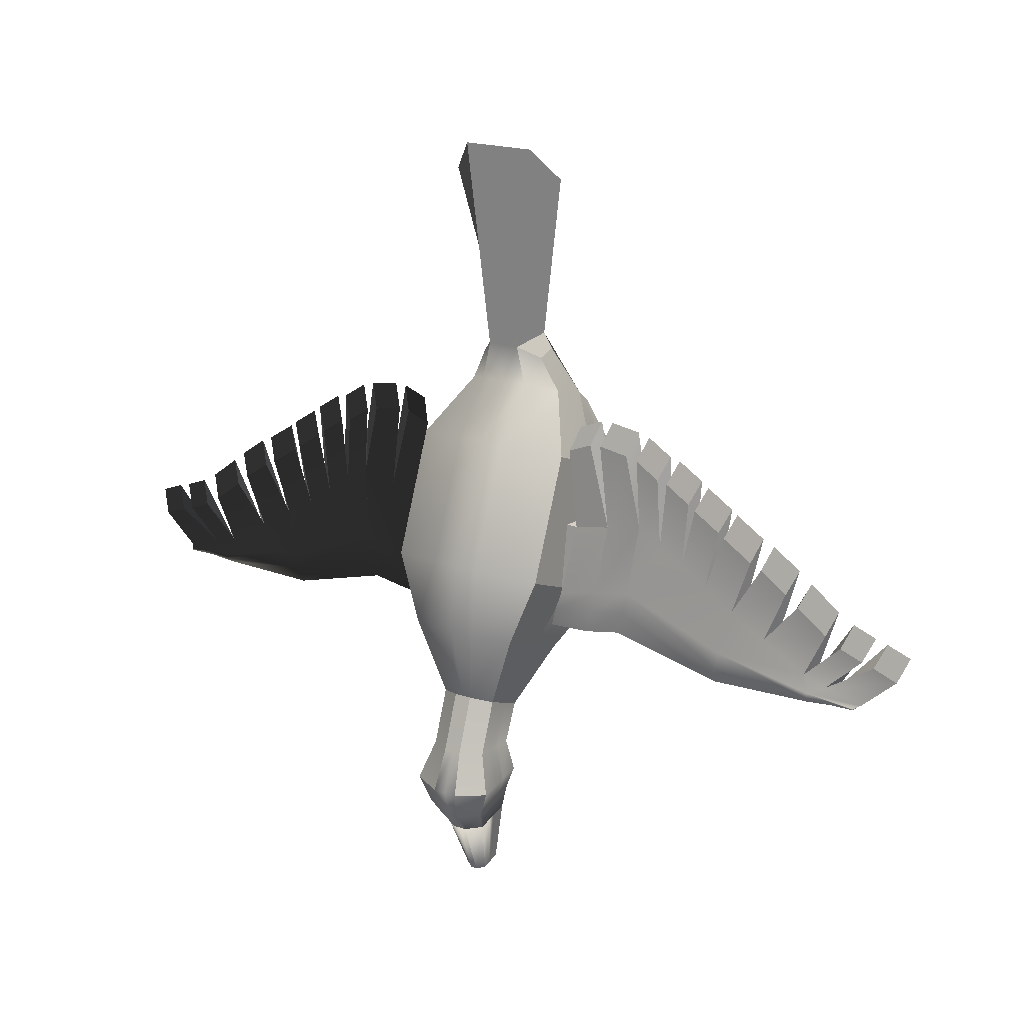
<metadata>
{"format":"obj","ext":"obj","renderer":"f3d","projection":"perspective","resolution":1024,"background":"white","views":[{"elev":19.5,"azim":-147.4,"up":"+Z"}]}
</metadata>
<code>
g default
v -0.751 0.7739 1.684
v -0.4686 0.3888 1.527
v 0 0.3888 1.527
v 0.4686 0.3888 1.527
v 0.751 0.7739 1.684
v -0.751 1.015 1.88
v -0.6033 1.015 1.88
v 0 1.015 1.88
v 0.6033 1.015 1.88
v 0.751 1.015 1.88
v -0.751 1.632 2.033
v -0.3642 1.966 2.168
v 0 1.966 2.168
v 0.3642 1.966 2.168
v 0.751 1.632 2.033
v -1.207 2.271 1.264
v -0.3642 2.605 1.4
v 0 2.605 1.4
v 0.3642 2.605 1.4
v 1.207 2.271 1.264
v -1.207 2.629 0.3819
v -0.3642 2.963 0.5176
v 0 2.963 0.5176
v 0.3642 2.963 0.5176
v 1.207 2.629 0.3819
v -1.207 2.988 -0.5004
v -0.3642 3.322 -0.3647
v 0 3.322 -0.3647
v 0.3642 3.322 -0.3647
v 1.207 2.988 -0.5004
v -0.8352 3.094 -1.485
v -0.3642 3.428 -1.35
v 0 3.428 -1.35
v 0.3642 3.428 -1.35
v 0.8352 3.094 -1.485
v -0.8352 2.624 -1.676
v 0.8352 2.624 -1.676
v -0.8352 2.407 -1.765
v 0.8352 2.407 -1.765
v -0.8352 2.324 -1.798
v 0.8352 2.324 -1.798
v -0.8352 1.854 -1.989
v -0.4686 1.469 -2.146
v 0 1.469 -2.146
v 0.4686 1.469 -2.146
v 0.8352 1.854 -1.989
v -1.207 1.108 -1.264
v -0.4686 0.7231 -1.421
v 0 0.7231 -1.421
v 0.4686 0.7231 -1.421
v 1.207 1.108 -1.264
v -1.207 0.7497 -0.3819
v -0.4686 0.3646 -0.5384
v 0 0.3646 -0.5384
v 0.4686 0.3646 -0.5384
v 1.207 0.7497 -0.3819
v -1.207 0.3911 0.5004
v -0.4686 0.006071 0.3439
v 0 0.006071 0.3439
v 0.4686 0.006071 0.3439
v 1.207 0.3911 0.5004
v 1.207 1.578 -1.073
v 1.207 1.22 -0.191
v 1.207 0.8611 0.6913
v 1.207 2.048 -0.8823
v 1.207 1.69 0
v 1.207 1.331 0.8823
v 1.207 2.518 -0.6913
v 1.207 2.159 0.191
v 1.207 1.801 1.073
v -1.207 1.578 -1.073
v -1.207 1.22 -0.191
v -1.207 0.8611 0.6913
v -1.207 2.048 -0.8823
v -1.207 1.69 0
v -1.207 1.331 0.8823
v -1.207 1.801 1.073
v -0.4288 2.957 -2.605
v -0.1295 3.125 -2.536
v -0.4288 2.721 -2.701
v 0 3.125 -2.536
v 0.1295 3.125 -2.536
v 0.4288 2.957 -2.605
v 0.4288 2.721 -2.701
v -0.4288 2.611 -2.745
v 0.4288 2.611 -2.745
v -0.4288 2.57 -2.762
v 0.4288 2.57 -2.762
v -0.1665 2.14 -2.937
v -0.4288 2.333 -2.858
v 0 2.14 -2.937
v 0.1665 2.14 -2.937
v 0.4288 2.333 -2.858
v -0.4288 3.246 -3.365
v -0.1295 3.426 -3.354
v -0.4288 2.991 -3.379
v 0 3.426 -3.354
v 0.1295 3.426 -3.354
v 0.4288 3.246 -3.365
v 0.4288 2.991 -3.379
v -0.4288 2.873 -3.386
v 0.4288 2.873 -3.386
v -0.4288 2.828 -3.388
v 0.4288 2.828 -3.388
v -0.1665 2.365 -3.415
v -0.4288 2.573 -3.403
v 0 2.365 -3.415
v 0.1665 2.365 -3.415
v 0.4288 2.573 -3.403
v -0.6143 3.432 -3.927
v -0.1854 3.644 -3.964
v -0.6143 3.133 -3.874
v 0 3.644 -3.964
v 0.1854 3.644 -3.964
v 0.6143 3.432 -3.927
v 0.6143 3.133 -3.874
v -0.6143 2.995 -3.85
v 0.6143 2.995 -3.85
v -0.6143 2.942 -3.841
v 0.6143 2.942 -3.841
v -0.2385 2.398 -3.745
v -0.6143 2.643 -3.788
v 0 2.398 -3.745
v 0.2385 2.398 -3.745
v 0.6143 2.643 -3.788
v -0.4618 3.335 -4.331
v -0.1394 3.527 -4.376
v -0.4618 3.064 -4.267
v -0 3.527 -4.376
v 0.1394 3.527 -4.376
v 0.4618 3.335 -4.331
v 0.4618 3.064 -4.267
v -0.4618 2.939 -4.237
v 0.4618 2.939 -4.237
v -0.4618 2.891 -4.226
v 0.4618 2.891 -4.226
v -0.1793 2.398 -4.109
v -0.4618 2.62 -4.162
v 0 2.398 -4.109
v 0.1793 2.398 -4.109
v 0.4618 2.62 -4.162
v -0.8352 2.407 -1.765
v -1.207 2.048 -0.8823
v -1.207 2.518 -0.6913
v -0.8352 2.624 -1.676
v -1.207 1.69 0
v -1.207 1.331 0.8823
v -1.207 1.801 1.073
v -1.207 2.988 -0.5004
v -0.8352 3.094 -1.485
v -1.207 2.629 0.3819
v -1.207 2.271 1.264
v -1.207 2.048 -0.8823
v -1.207 1.69 0
v -1.207 2.159 0.191
v -1.207 2.518 -0.6913
v -1.207 1.331 0.8823
v -1.207 1.801 1.073
v -1.207 2.629 0.3819
v -1.207 2.988 -0.5004
v -1.207 2.271 1.264
v -0.4909 1.397 2.611
v -0.3944 1.46 2.853
v -0.2381 1.973 2.724
v -0.4909 1.705 2.533
v 0 1.46 2.853
v 0 1.973 2.724
v 0.3944 1.46 2.853
v 0.2381 1.973 2.724
v 0.4909 1.397 2.611
v 0.4909 1.705 2.533
v -0.4909 1.397 2.611
v -0.3944 1.46 2.853
v -0.2381 1.973 2.724
v -0.4909 1.705 2.533
v 0.3944 1.46 2.853
v 0.4909 1.397 2.611
v 0.4909 1.705 2.533
v 0.2381 1.973 2.724
v -0.8848 1.82 5.267
v -0 1.82 5.267
v -0 2.108 5.71
v -0.5342 2.108 5.71
v 0.8848 1.82 5.267
v 0.5343 2.108 5.71
v -0.3203 3.09 -4.693
v -0.09671 3.243 -4.725
v 0 3.243 -4.725
v 0.09671 3.243 -4.725
v 0.3203 3.09 -4.693
v 0.3203 2.876 -4.646
v 0.3203 2.776 -4.625
v 0.3203 2.739 -4.616
v 0.3203 2.524 -4.57
v 0.1244 2.348 -4.532
v 0 2.348 -4.532
v -0.1244 2.348 -4.532
v -0.3203 2.524 -4.57
v -0.3203 2.739 -4.616
v -0.3203 2.776 -4.625
v -0.3203 2.876 -4.646
g polySurface1 pCube1
f 172 173 174 175
f 180 181 182 183
f 181 184 185 182
f 176 177 178 179
f 11 12 17 16
f 12 13 18 17
f 13 14 19 18
f 14 15 20 19
f 16 17 22 21
f 17 18 23 22
f 18 19 24 23
f 19 20 25 24
f 21 22 27 26
f 22 23 28 27
f 23 24 29 28
f 24 25 30 29
f 26 27 32 31
f 27 28 33 32
f 28 29 34 33
f 29 30 35 34
f 42 43 48 47
f 43 44 49 48
f 44 45 50 49
f 45 46 51 50
f 47 48 53 52
f 48 49 54 53
f 49 50 55 54
f 50 51 56 55
f 52 53 58 57
f 53 54 59 58
f 54 55 60 59
f 55 56 61 60
f 57 58 2 1
f 58 59 3 2
f 59 60 4 3
f 60 61 5 4
f 51 46 41 62
f 56 51 62 63
f 61 56 63 64
f 62 41 39 65
f 63 62 65 66
f 64 63 66 67
f 65 39 37 68
f 66 65 68 69
f 67 66 69 70
f 68 37 35 30
f 69 68 30 25
f 70 69 25 20
f 10 70 20 15
f 42 47 71 40
f 47 52 72 71
f 52 57 73 72
f 40 71 74 38
f 71 72 75 74
f 72 73 76 75
f 142 143 144 145
f 153 154 155 156
f 154 157 158 155
f 145 144 149 150
f 156 155 159 160
f 155 158 161 159
f 77 6 11 16
f 31 32 79 78
f 36 31 78 80
f 32 33 81 79
f 33 34 82 81
f 34 35 83 82
f 35 37 84 83
f 38 36 80 85
f 37 39 86 84
f 40 38 85 87
f 39 41 88 86
f 43 42 90 89
f 42 40 87 90
f 44 43 89 91
f 45 44 91 92
f 41 46 93 88
f 46 45 92 93
f 78 79 95 94
f 80 78 94 96
f 79 81 97 95
f 81 82 98 97
f 82 83 99 98
f 83 84 100 99
f 85 80 96 101
f 84 86 102 100
f 87 85 101 103
f 86 88 104 102
f 89 90 106 105
f 90 87 103 106
f 91 89 105 107
f 92 91 107 108
f 88 93 109 104
f 93 92 108 109
f 94 95 111 110
f 96 94 110 112
f 95 97 113 111
f 97 98 114 113
f 98 99 115 114
f 99 100 116 115
f 101 96 112 117
f 100 102 118 116
f 103 101 117 119
f 102 104 120 118
f 105 106 122 121
f 106 103 119 122
f 107 105 121 123
f 108 107 123 124
f 104 109 125 120
f 109 108 124 125
f 110 111 127 126
f 112 110 126 128
f 111 113 129 127
f 113 114 130 129
f 114 115 131 130
f 115 116 132 131
f 117 112 128 133
f 116 118 134 132
f 119 117 133 135
f 118 120 136 134
f 121 122 138 137
f 122 119 135 138
f 123 121 137 139
f 124 123 139 140
f 120 125 141 136
f 125 124 140 141
f 126 127 187 186
f 128 126 186 201
f 127 129 188 187
f 129 130 189 188
f 130 131 190 189
f 131 132 191 190
f 133 128 201 200
f 132 134 192 191
f 135 133 200 199
f 134 136 193 192
f 137 138 198 197
f 138 135 199 198
f 139 137 197 196
f 140 139 196 195
f 136 141 194 193
f 141 140 195 194
f 38 74 143 142
f 36 38 142 145
f 74 75 146 143
f 75 76 147 146
f 76 77 148 147
f 26 31 150 149
f 31 36 145 150
f 21 26 149 151
f 77 16 152 148
f 16 21 151 152
f 143 146 154 153
f 144 143 153 156
f 146 147 157 154
f 147 148 158 157
f 151 149 160 159
f 149 144 156 160
f 148 152 161 158
f 152 151 159 161
f 6 77 76
f 57 1 73
f 6 76 73 1
f 67 70 10
f 61 64 5
f 64 67 10 5
f 1 5 10 6
f 1 2 4 5
f 6 7 163 162
f 12 11 165 164
f 11 6 162 165
f 7 8 166 163
f 13 12 164 167
f 8 9 168 166
f 14 13 167 169
f 9 10 170 168
f 10 15 171 170
f 15 14 169 171
f 162 163 173 172
f 163 164 174 173
f 164 165 175 174
f 165 162 172 175
f 168 170 177 176
f 170 171 178 177
f 171 169 179 178
f 169 168 176 179
f 163 166 181 180
f 167 164 183 182
f 164 163 180 183
f 166 168 184 181
f 168 169 185 184
f 169 167 182 185
f 186 187 189 190
f 196 197 198 199 200 201 186 190 194 195
g default
v -0.3203 3.09 -4.693
v -0.09671 3.243 -4.725
v -0.3203 2.876 -4.646
v 0 3.243 -4.725
v 0.09671 3.243 -4.725
v 0.3203 3.09 -4.693
v 0.3203 2.876 -4.646
v -0.3203 2.776 -4.625
v 0.3203 2.776 -4.625
v -0.3203 2.739 -4.616
v 0.3203 2.739 -4.616
v -0.1244 2.348 -4.532
v -0.3203 2.524 -4.57
v 0 2.348 -4.532
v 0.1244 2.348 -4.532
v 0.3203 2.524 -4.57
v -0.1592 2.769 -5.579
v -0.04806 2.852 -5.601
v -0.0796 2.652 -5.547
v -0.1592 2.652 -5.547
v -1e-06 2.852 -5.601
v 0 2.652 -5.547
v 0.04806 2.852 -5.601
v 0.0796 2.652 -5.547
v 0.1592 2.769 -5.579
v 0.1592 2.652 -5.547
v -0.0796 2.598 -5.533
v -0.1592 2.598 -5.533
v 1e-06 2.598 -5.533
v 0.0796 2.598 -5.533
v 0.1592 2.598 -5.533
v -0.0796 2.577 -5.527
v -0.1592 2.577 -5.527
v -0 2.577 -5.527
v 0.0796 2.577 -5.527
v 0.1592 2.577 -5.527
v -0.06183 2.364 -5.47
v -0.1592 2.46 -5.496
v -1e-06 2.364 -5.47
v 0.06183 2.364 -5.47
v 0.1592 2.46 -5.496
g pCube1 polySurface2
f 218 219 220 221
f 219 222 223 220
f 222 224 225 223
f 224 226 227 225
f 221 220 228 229
f 220 223 230 228
f 223 225 231 230
f 225 227 232 231
f 229 228 233 234
f 228 230 235 233
f 230 231 236 235
f 231 232 237 236
f 234 233 238 239
f 233 235 240 238
f 235 236 241 240
f 236 237 242 241
f 202 203 219 218
f 204 202 218 221
f 203 205 222 219
f 205 206 224 222
f 206 207 226 224
f 207 208 227 226
f 209 204 221 229
f 208 210 232 227
f 211 209 229 234
f 210 212 237 232
f 213 214 239 238
f 214 211 234 239
f 215 213 238 240
f 216 215 240 241
f 212 217 242 237
f 217 216 241 242
f 205 203 202 204 208 207 206
f 213 215 216 217 208 204 214
g default
v -2.383 1.905 -0.6278
v -1.85 1.904 -0.7249
v -1.23 1.904 -0.8566
v -2.383 2.122 -0.6278
v -1.23 2.12 -0.8566
v -2.382 2.338 -0.6277
v -1.85 2.338 -0.7248
v -1.261 2.337 -0.8507
v -2.313 2.338 -0.9468
v -1.78 2.338 -1.044
v -1.155 2.337 -1.14
v -2.243 2.351 -1.266
v -1.71 2.35 -1.363
v -1.036 2.231 -1.444
v -2.243 2.24 -1.266
v -1.71 2.24 -1.363
v -1.036 2.12 -1.444
v -2.244 2.024 -1.266
v -1.711 2.023 -1.363
v -1.037 1.904 -1.444
v -2.313 1.905 -0.947
v -1.781 1.904 -1.044
v -1.155 1.904 -1.14
v -1.155 2.12 -1.14
v -3.812 1.907 -1.722
v -3.866 1.907 -1.473
v -3.812 2.124 -1.722
v -3.921 1.907 -1.224
v -3.866 2.34 -1.473
v -3.812 2.234 -1.722
v -3.92 2.34 -1.224
v -5.3 1.91 -1.684
v -5.319 1.91 -1.597
v -5.3 2.126 -1.684
v -5.338 1.91 -1.509
v -5.319 2.343 -1.597
v -5.3 2.237 -1.684
v -5.339 2.343 -1.509
v -6.045 1.91 -1.616
v -6.049 1.91 -1.597
v -6.049 2.126 -1.597
v -6.045 2.126 -1.616
v -6.054 1.91 -1.577
v -6.054 2.126 -1.577
v -6.05 2.343 -1.597
v -6.045 2.237 -1.616
v -6.054 2.343 -1.577
v -2.654 1.905 0.3989
v -2.123 1.904 0.3015
v -2.122 2.121 0.3016
v -2.654 2.122 0.399
v -1.335 1.903 0.2265
v -1.335 2.12 0.2266
v -1.984 2.232 0.3016
v -2.516 2.233 0.399
v -1.285 2.229 0.2151
v -2.685 2.142 0.4021
v -2.653 2.122 0.409
v -4.191 2.124 -0.5934
v -4.191 1.907 -0.5934
v -2.515 2.233 0.4091
v -4.052 2.235 -0.5934
v -5.366 1.91 -1.284
v -5.366 2.126 -1.285
v -6.056 2.126 -1.548
v -6.056 1.91 -1.548
v -5.228 2.238 -1.285
v -6.128 2.238 -1.548
v -3.226 2.234 -0.05438
v -3.376 2.123 -0.06202
v -3.388 1.906 -0.0697
v -2.863 2.233 0.182
v -3.009 2.122 0.177
v -3.017 1.906 0.172
v -3.616 2.235 -0.3089
v -3.766 2.123 -0.3168
v -3.779 1.907 -0.3247
v -4.578 2.236 -0.9024
v -4.73 2.125 -0.9103
v -4.743 1.908 -0.9182
v -5.563 2.238 -1.413
v -5.706 2.126 -1.414
v -5.711 1.91 -1.416
v -2.123 1.904 0.3015
v -1.591 1.904 0.2054
v -1.591 2.12 0.2055
v -2.122 2.121 0.3016
v -1.452 2.232 0.2055
v -1.984 2.232 0.3016
v -1.8 2.12 1.869
v -1.449 2.12 1.733
v -1.322 2.231 1.376
v -1.672 2.232 1.511
v -2.414 2.121 1.806
v -1.977 2.121 1.879
v -1.839 2.232 1.524
v -2.276 2.232 1.451
v -2.588 2.121 1.759
v -2.45 2.233 1.404
v -2.798 2.233 1.177
v -2.944 2.122 1.527
v -2.949 2.233 1.143
v -3.095 2.122 1.494
v -3.311 2.234 0.907
v -3.462 2.123 1.254
v -3.416 2.234 0.8267
v -3.566 2.123 1.174
v -3.806 2.235 0.5721
v -3.957 2.123 0.9194
v -3.892 2.235 0.505
v -4.042 2.123 0.8522
v -4.328 2.235 0.2205
v -4.466 2.124 0.5756
v -4.899 2.236 -0.1381
v -4.499 2.236 0.1436
v -5.047 2.125 0.2099
v -4.637 2.124 0.4987
v -5.091 2.236 -0.2918
v -5.239 2.125 0.05639
v -5.536 2.237 -0.6292
v -5.675 2.126 -0.2741
v -5.91 2.126 -0.4128
v -5.772 2.238 -0.768
v -6.107 2.238 -0.896
v -6.25 2.126 -0.5428
v -6.286 2.238 -0.9474
v -6.429 2.126 -0.5942
v -6.641 2.237 -1.083
v -6.779 2.126 -0.7279
g pasted__pCube2 group
f 290 291 292 293
f 326 327 328 329
f 336 337 338 339
f 332 333 334 335
f 248 249 252 251
f 249 250 253 252
f 251 252 255 254
f 252 253 256 255
f 254 255 258 257
f 255 256 259 258
f 257 258 261 260
f 258 259 262 261
f 260 261 264 263
f 261 262 265 264
f 263 264 244 243
f 264 265 245 244
f 265 262 259 266
f 245 265 266 247
f 266 259 256 253
f 247 266 253 250
f 281 282 283 284
f 282 285 286 283
f 284 283 287 288
f 283 286 289 287
f 260 263 268 267
f 257 260 267 269
f 263 243 270 268
f 299 300 315 316
f 251 254 272 271
f 254 257 269 272
f 340 341 342 343
f 248 251 271 273
f 267 268 275 274
f 269 267 274 276
f 268 270 277 275
f 271 272 279 278
f 272 269 276 279
f 273 271 278 280
f 274 275 282 281
f 276 274 281 284
f 275 277 285 282
f 305 306 324 325
f 278 279 288 287
f 279 276 284 288
f 364 365 366 367
f 280 278 287 289
f 243 244 291 290
f 246 243 290 293
f 245 247 295 294
f 249 248 297 296
f 248 246 293 297
f 247 250 298 295
f 243 246 300 299
f 270 243 299 316 313 319 302
f 246 248 303 300
f 248 273 304 317 311 314 303
f 286 285 308 307
f 285 277 305 325 308
f 280 289 310 323 309
f 289 286 307 310
f 273 280 309 320 304
f 357 356 358 359
f 301 321 322 302
f 349 348 350 351
f 313 312 318 319
f 345 344 346 347
f 316 315 312 313
f 353 352 354 355
f 319 318 301 302
f 361 360 362 363
f 322 321 306 305
f 369 368 370 371
f 325 324 307 308
f 294 295 328 327
f 292 291 326 329
f 295 298 330 328
f 296 292 329 331
f 329 328 333 332
f 328 330 334 333
f 330 331 335 334
f 331 329 332 335
f 293 292 337 336
f 292 296 338 337
f 296 297 339 338
f 297 293 336 339
f 300 303 341 340
f 303 314 342 341
f 314 315 343 342
f 315 300 340 343
f 315 314 344 345
f 314 311 346 344
f 311 312 347 346
f 312 315 345 347
f 312 311 348 349
f 311 317 350 348
f 317 318 351 350
f 318 312 349 351
f 318 317 352 353
f 317 304 354 352
f 304 301 355 354
f 301 318 353 355
f 304 320 356 357
f 320 321 358 356
f 321 301 359 358
f 301 304 357 359
f 321 320 360 361
f 320 309 362 360
f 309 306 363 362
f 306 321 361 363
f 306 309 365 364
f 309 323 366 365
f 323 324 367 366
f 324 306 364 367
f 324 323 368 369
f 323 310 370 368
f 310 307 371 370
f 307 324 369 371
f 291 244 327 326
f 244 245 294 327
f 250 249 331 330
f 330 298 250
f 302 322 305 277 270
g default
v 2.27 1.905 -0.6278
v 1.737 1.904 -0.7249
v 1.117 1.904 -0.8566
v 2.27 2.122 -0.6278
v 1.117 2.12 -0.8566
v 2.269 2.338 -0.6277
v 1.736 2.338 -0.7248
v 1.148 2.337 -0.8507
v 2.2 2.338 -0.9468
v 1.667 2.338 -1.044
v 1.042 2.337 -1.14
v 2.13 2.351 -1.266
v 1.597 2.35 -1.363
v 0.923 2.231 -1.444
v 2.13 2.24 -1.266
v 1.597 2.24 -1.363
v 0.9232 2.12 -1.444
v 2.131 2.024 -1.266
v 1.598 2.023 -1.363
v 0.9234 1.904 -1.444
v 2.2 1.905 -0.947
v 1.667 1.904 -1.044
v 1.042 1.904 -1.14
v 1.042 2.12 -1.14
v 3.699 1.907 -1.722
v 3.753 1.907 -1.473
v 3.699 2.124 -1.722
v 3.808 1.907 -1.224
v 3.753 2.34 -1.473
v 3.699 2.234 -1.722
v 3.807 2.34 -1.224
v 5.187 1.91 -1.684
v 5.206 1.91 -1.597
v 5.187 2.126 -1.684
v 5.225 1.91 -1.509
v 5.206 2.343 -1.597
v 5.187 2.237 -1.684
v 5.225 2.343 -1.509
v 5.932 1.91 -1.616
v 5.936 1.91 -1.597
v 5.936 2.126 -1.597
v 5.932 2.126 -1.616
v 5.941 1.91 -1.577
v 5.941 2.126 -1.577
v 5.936 2.343 -1.597
v 5.932 2.237 -1.616
v 5.941 2.343 -1.577
v 2.541 1.905 0.3989
v 2.01 1.904 0.3015
v 2.009 2.121 0.3016
v 2.541 2.122 0.399
v 1.222 1.903 0.2265
v 1.222 2.12 0.2266
v 1.871 2.232 0.3016
v 2.403 2.233 0.399
v 1.172 2.229 0.2151
v 2.572 2.142 0.4021
v 2.54 2.122 0.409
v 4.078 2.124 -0.5934
v 4.078 1.907 -0.5934
v 2.402 2.233 0.4091
v 3.939 2.235 -0.5934
v 5.253 1.91 -1.284
v 5.253 2.126 -1.285
v 5.943 2.126 -1.548
v 5.943 1.91 -1.548
v 5.115 2.238 -1.285
v 6.015 2.238 -1.548
v 3.112 2.234 -0.05438
v 3.263 2.123 -0.06202
v 3.275 1.906 -0.0697
v 2.75 2.233 0.182
v 2.896 2.122 0.177
v 2.904 1.906 0.172
v 3.503 2.235 -0.3089
v 3.653 2.123 -0.3168
v 3.666 1.907 -0.3247
v 4.465 2.236 -0.9024
v 4.617 2.125 -0.9103
v 4.63 1.908 -0.9182
v 5.45 2.238 -1.413
v 5.593 2.126 -1.414
v 5.598 1.91 -1.416
v 2.01 1.904 0.3015
v 1.478 1.904 0.2054
v 1.478 2.12 0.2055
v 2.009 2.121 0.3016
v 1.339 2.232 0.2055
v 1.871 2.232 0.3016
v 1.687 2.12 1.869
v 1.336 2.12 1.733
v 1.209 2.231 1.376
v 1.559 2.232 1.511
v 2.301 2.121 1.806
v 1.864 2.121 1.879
v 1.726 2.232 1.524
v 2.163 2.232 1.451
v 2.475 2.121 1.759
v 2.337 2.233 1.404
v 2.685 2.233 1.177
v 2.831 2.122 1.527
v 2.836 2.233 1.143
v 2.982 2.122 1.494
v 3.198 2.234 0.907
v 3.348 2.123 1.254
v 3.303 2.234 0.8267
v 3.453 2.123 1.174
v 3.693 2.235 0.5721
v 3.844 2.123 0.9194
v 3.779 2.235 0.505
v 3.929 2.123 0.8522
v 4.215 2.235 0.2205
v 4.353 2.124 0.5756
v 4.786 2.236 -0.1381
v 4.386 2.236 0.1436
v 4.934 2.125 0.2099
v 4.524 2.124 0.4987
v 4.978 2.236 -0.2918
v 5.126 2.125 0.05639
v 5.423 2.237 -0.6292
v 5.562 2.126 -0.2741
v 5.797 2.126 -0.4128
v 5.659 2.238 -0.768
v 5.994 2.238 -0.896
v 6.137 2.126 -0.5428
v 6.173 2.238 -0.9474
v 6.316 2.126 -0.5942
v 6.528 2.237 -1.083
v 6.666 2.126 -0.7279
g pasted__pasted__pCube2 pasted__group group1
f 419 420 421 422
f 455 456 457 458
f 465 466 467 468
f 461 462 463 464
f 377 378 381 380
f 378 379 382 381
f 380 381 384 383
f 381 382 385 384
f 383 384 387 386
f 384 385 388 387
f 386 387 390 389
f 387 388 391 390
f 389 390 393 392
f 390 391 394 393
f 392 393 373 372
f 393 394 374 373
f 394 391 388 395
f 374 394 395 376
f 395 388 385 382
f 376 395 382 379
f 410 411 412 413
f 411 414 415 412
f 413 412 416 417
f 412 415 418 416
f 389 392 397 396
f 386 389 396 398
f 392 372 399 397
f 428 429 444 445
f 380 383 401 400
f 383 386 398 401
f 469 470 471 472
f 377 380 400 402
f 396 397 404 403
f 398 396 403 405
f 397 399 406 404
f 400 401 408 407
f 401 398 405 408
f 402 400 407 409
f 403 404 411 410
f 405 403 410 413
f 404 406 414 411
f 434 435 453 454
f 407 408 417 416
f 408 405 413 417
f 493 494 495 496
f 409 407 416 418
f 372 373 420 419
f 375 372 419 422
f 374 376 424 423
f 378 377 426 425
f 377 375 422 426
f 376 379 427 424
f 372 375 429 428
f 399 372 428 445 442 448 431
f 375 377 432 429
f 377 402 433 446 440 443 432
f 415 414 437 436
f 414 406 434 454 437
f 409 418 439 452 438
f 418 415 436 439
f 402 409 438 449 433
f 486 485 487 488
f 430 450 451 431
f 478 477 479 480
f 442 441 447 448
f 474 473 475 476
f 445 444 441 442
f 482 481 483 484
f 448 447 430 431
f 490 489 491 492
f 451 450 435 434
f 498 497 499 500
f 454 453 436 437
f 423 424 457 456
f 421 420 455 458
f 424 427 459 457
f 425 421 458 460
f 458 457 462 461
f 457 459 463 462
f 459 460 464 463
f 460 458 461 464
f 422 421 466 465
f 421 425 467 466
f 425 426 468 467
f 426 422 465 468
f 429 432 470 469
f 432 443 471 470
f 443 444 472 471
f 444 429 469 472
f 444 443 473 474
f 443 440 475 473
f 440 441 476 475
f 441 444 474 476
f 441 440 477 478
f 440 446 479 477
f 446 447 480 479
f 447 441 478 480
f 447 446 481 482
f 446 433 483 481
f 433 430 484 483
f 430 447 482 484
f 433 449 485 486
f 449 450 487 485
f 450 430 488 487
f 430 433 486 488
f 450 449 489 490
f 449 438 491 489
f 438 435 492 491
f 435 450 490 492
f 435 438 494 493
f 438 452 495 494
f 452 453 496 495
f 453 435 493 496
f 453 452 497 498
f 452 439 499 497
f 439 436 500 499
f 436 453 498 500
f 420 373 456 455
f 373 374 423 456
f 379 378 460 459
f 459 427 379
f 431 451 434 406 399

</code>
